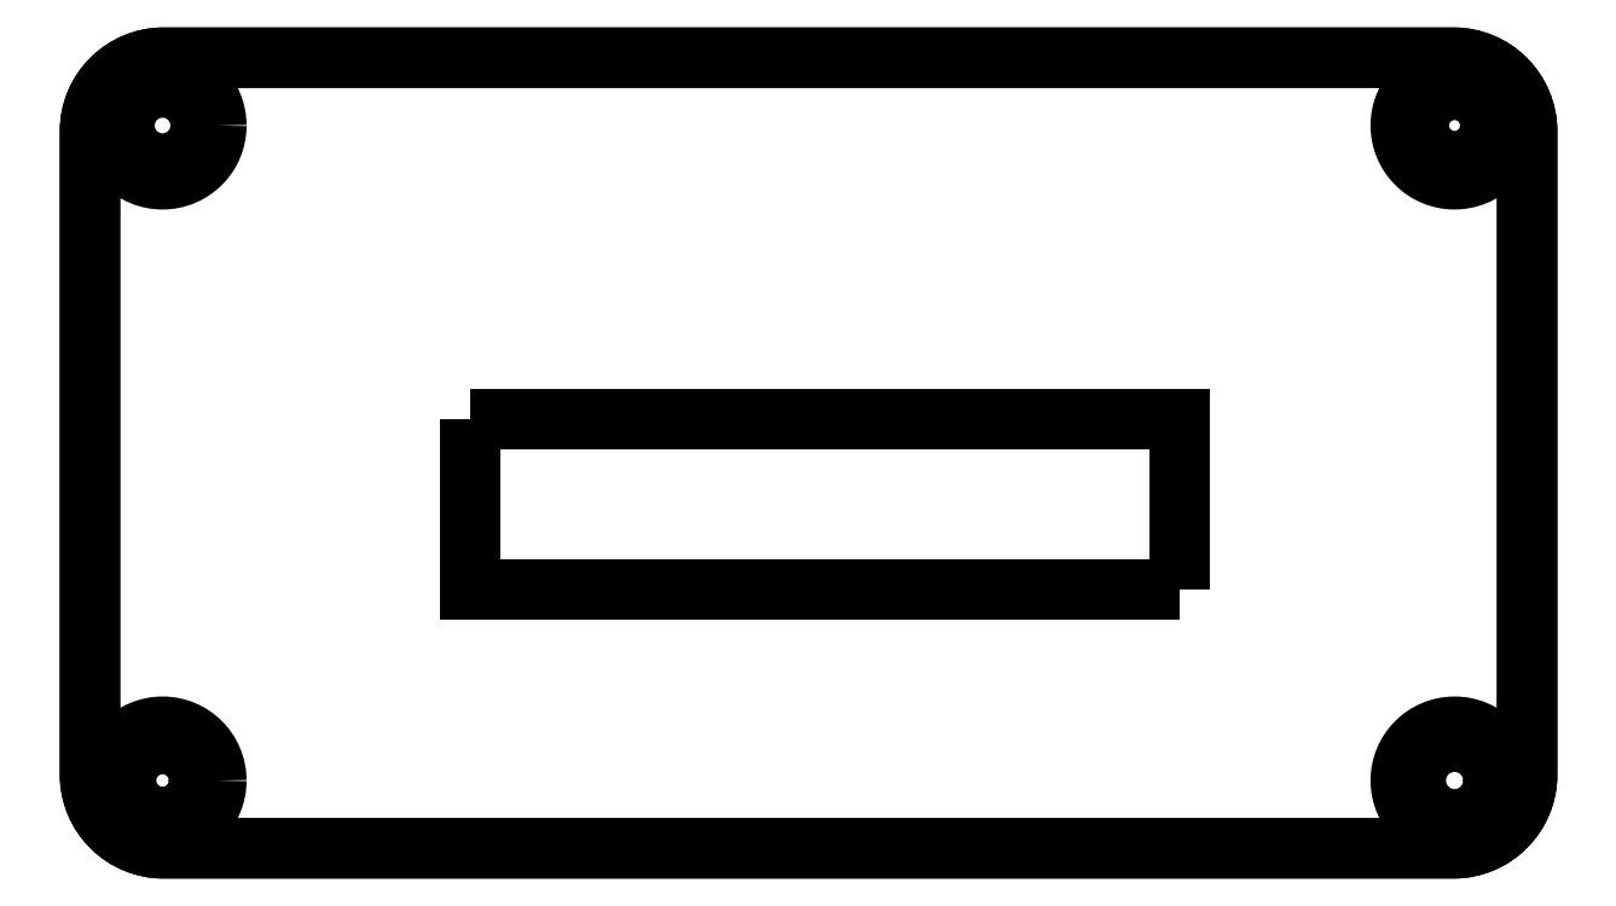
<metadata>
{"format":"dxf","ext":"dxf","renderer":"ezdxf+matplotlib","layout":"modelspace","background":"white","min_lineweight":24,"dpi":150}
</metadata>
<code>
0
SECTION
2
ENTITIES
0
LWPOLYLINE
8
0
90
8
70
1
43
0
10
35
20
-0.047
10
-35
20
-0.047
42
0.4142
10
-38.99
20
-4.037
10
-38.99
20
-38.98
42
0.4142
10
-35
20
-42.97
10
35
20
-42.97
42
0.4142
10
38.99
20
-38.98
10
38.99
20
-4.037
42
0.4142
0
CIRCLE
8
0
10
35.05
20
-39.29
30
-1.335e-06
40
2.921
210
3.134e-24
220
-1.904e-24
230
1
0
CIRCLE
8
0
10
-35.05
20
-3.73
30
-1.335e-06
40
2.921
210
3.134e-24
220
-1.904e-24
230
1
0
CIRCLE
8
0
10
35.05
20
-3.73
30
-1.335e-06
40
2.921
210
3.134e-24
220
-1.904e-24
230
1
0
CIRCLE
8
0
10
-35.05
20
-39.29
30
-1.335e-06
40
2.921
210
3.134e-24
220
-1.904e-24
230
1
0
LWPOLYLINE
8
0
90
4
70
1
43
0
10
-18.39
20
-19.65
10
20.11
20
-19.65
10
20.11
20
-28.95
10
20.11
20
-19.65
0
LWPOLYLINE
8
0
90
4
70
1
43
0
10
20.11
20
-28.95
10
-18.39
20
-28.95
10
-18.39
20
-19.65
10
-18.39
20
-28.95
0
LWPOLYLINE
8
0
90
8
70
1
43
0
10
-34.99
20
-0.047
10
34.99
20
-0.047
42
-0.4142
10
38.99
20
-4.047
10
38.99
20
-38.97
42
-0.4142
10
34.99
20
-42.97
10
-34.99
20
-42.97
42
-0.4142
10
-38.99
20
-38.97
10
-38.99
20
-4.047
42
-0.4142
0
CIRCLE
8
0
10
-35.05
20
-3.73
30
-1.335e-06
40
2.067
210
0
220
0
230
1
0
CIRCLE
8
0
10
-35.05
20
-39.29
30
-1.335e-06
40
1.98
210
0
220
0
230
1
0
CIRCLE
8
0
10
35.05
20
-39.29
30
-1.335e-06
40
2.107
210
0
220
0
230
1
0
CIRCLE
8
0
10
35.05
20
-3.73
30
-1.335e-06
40
1.936
210
0
220
0
230
1
0
ENDSEC
0
EOF

</code>
